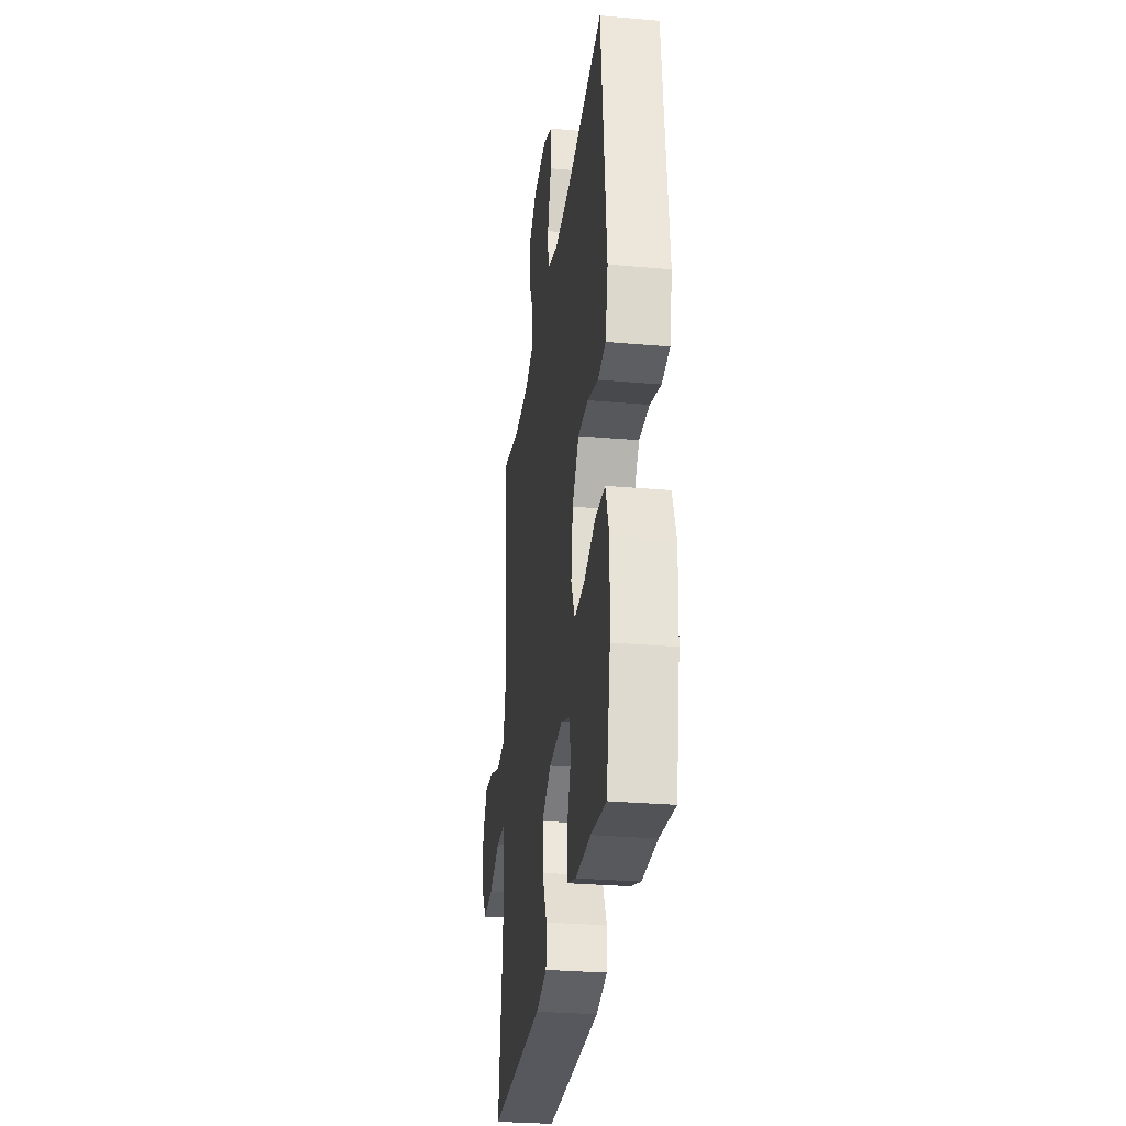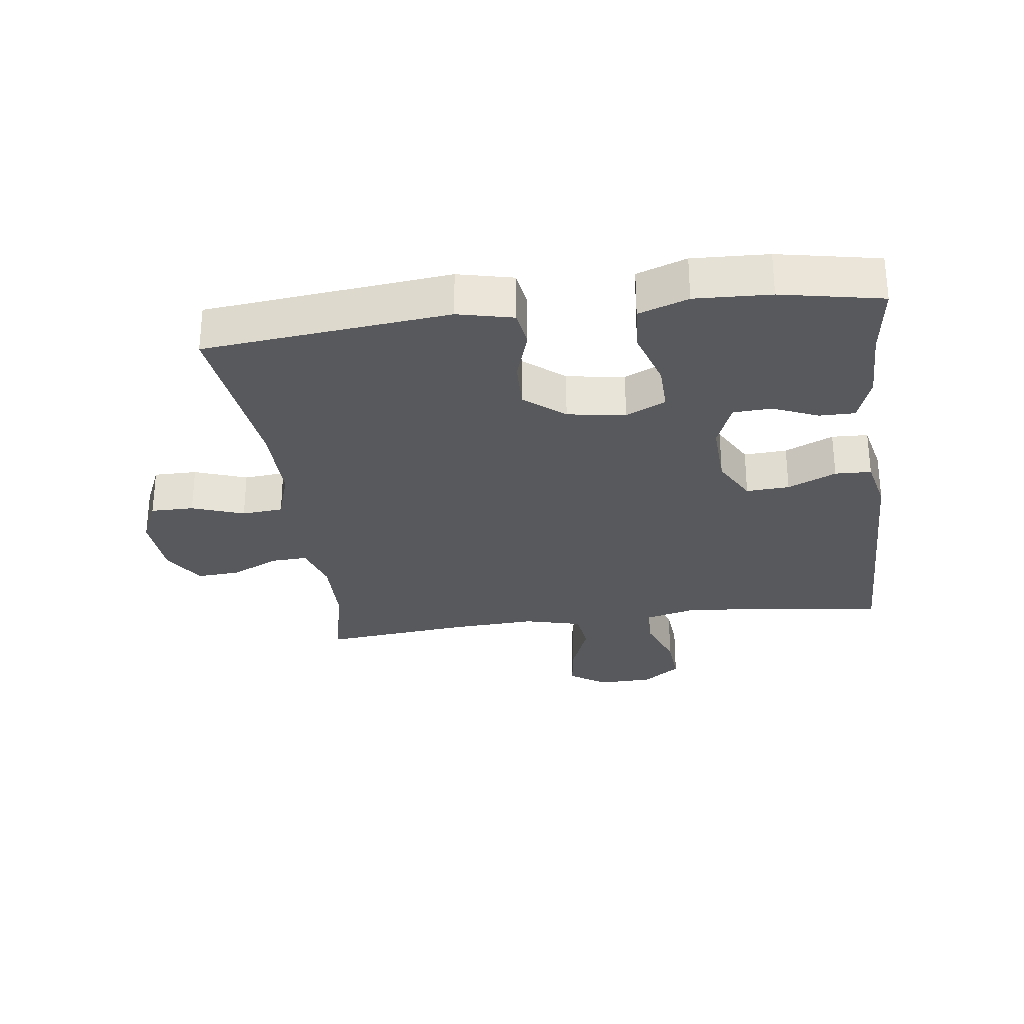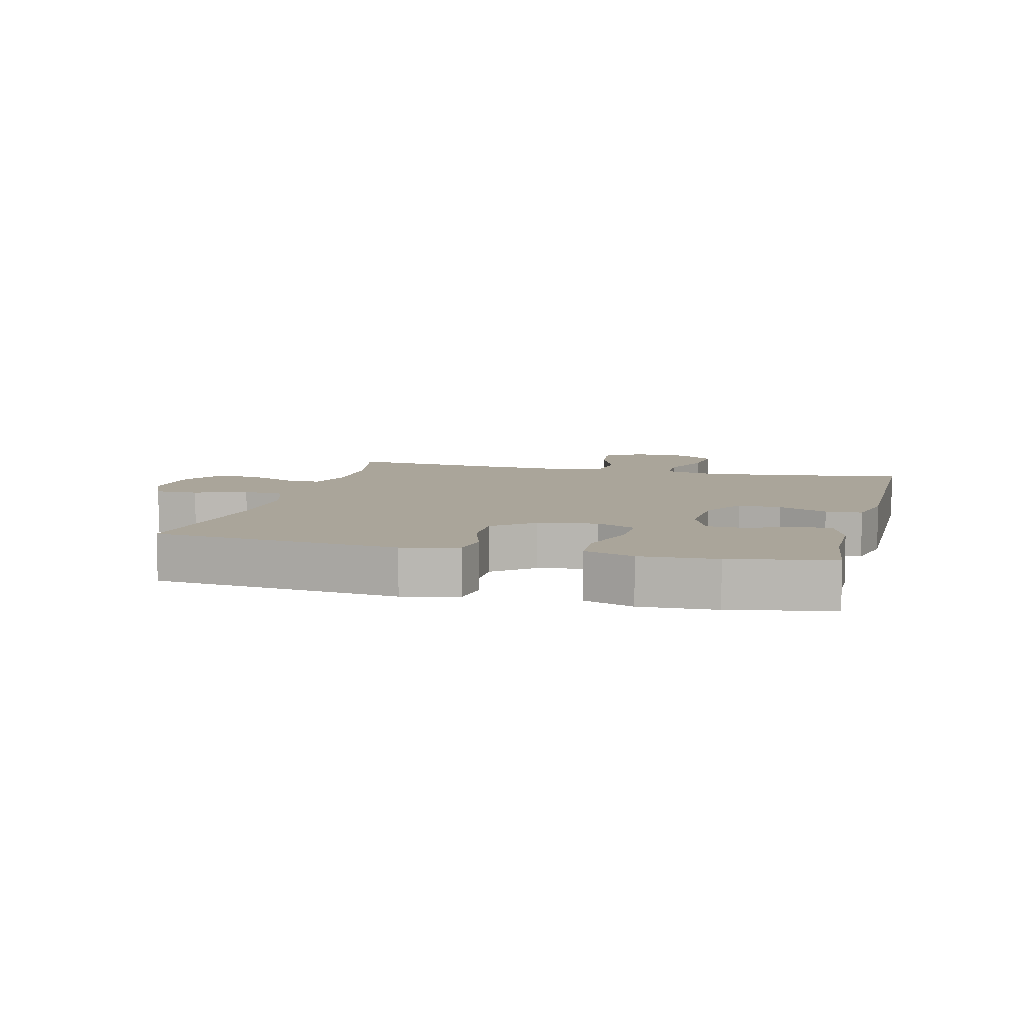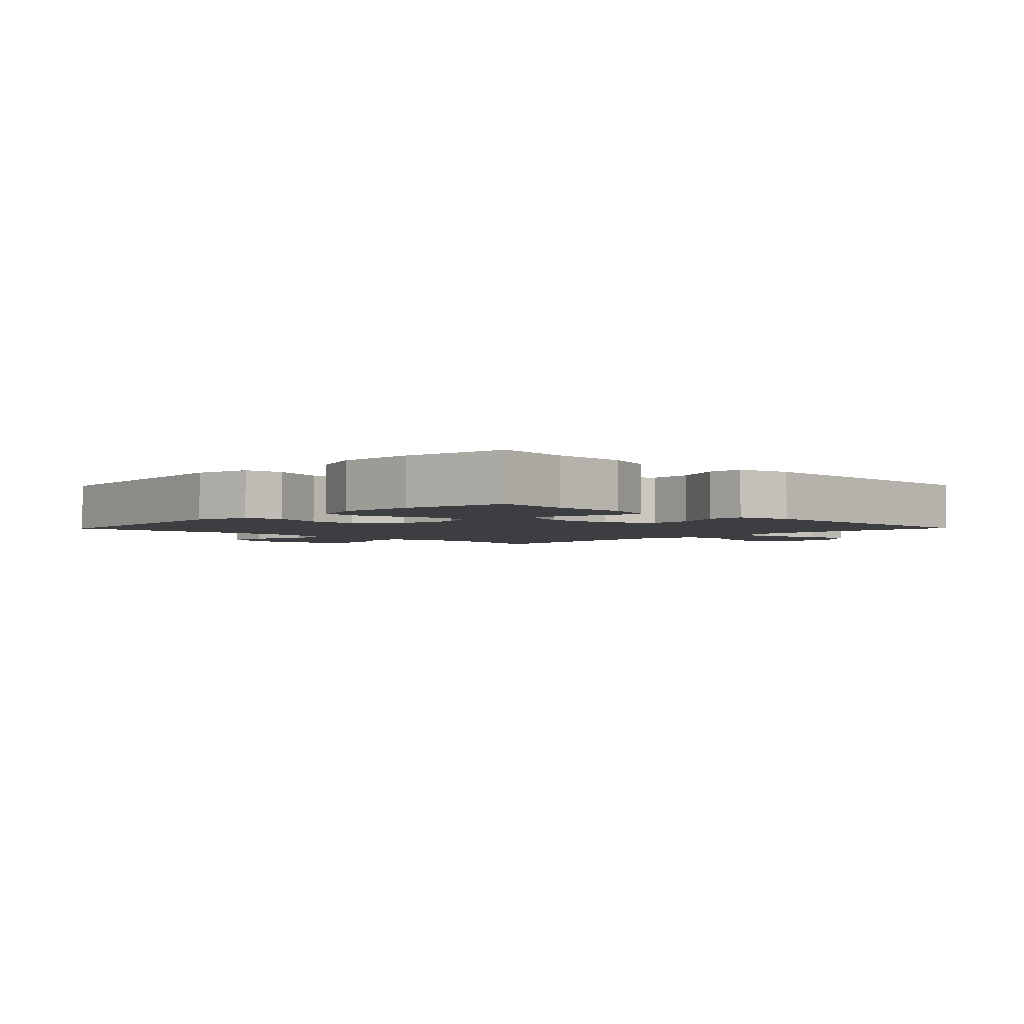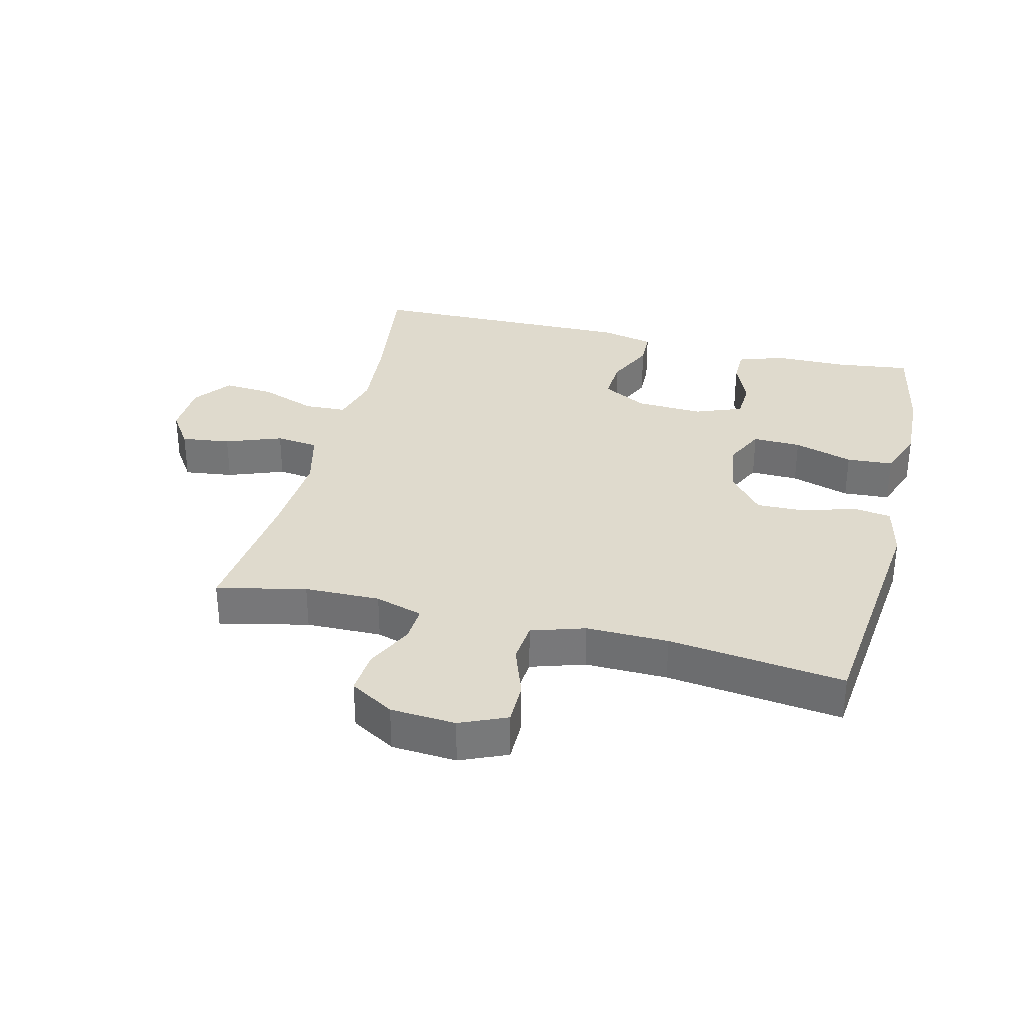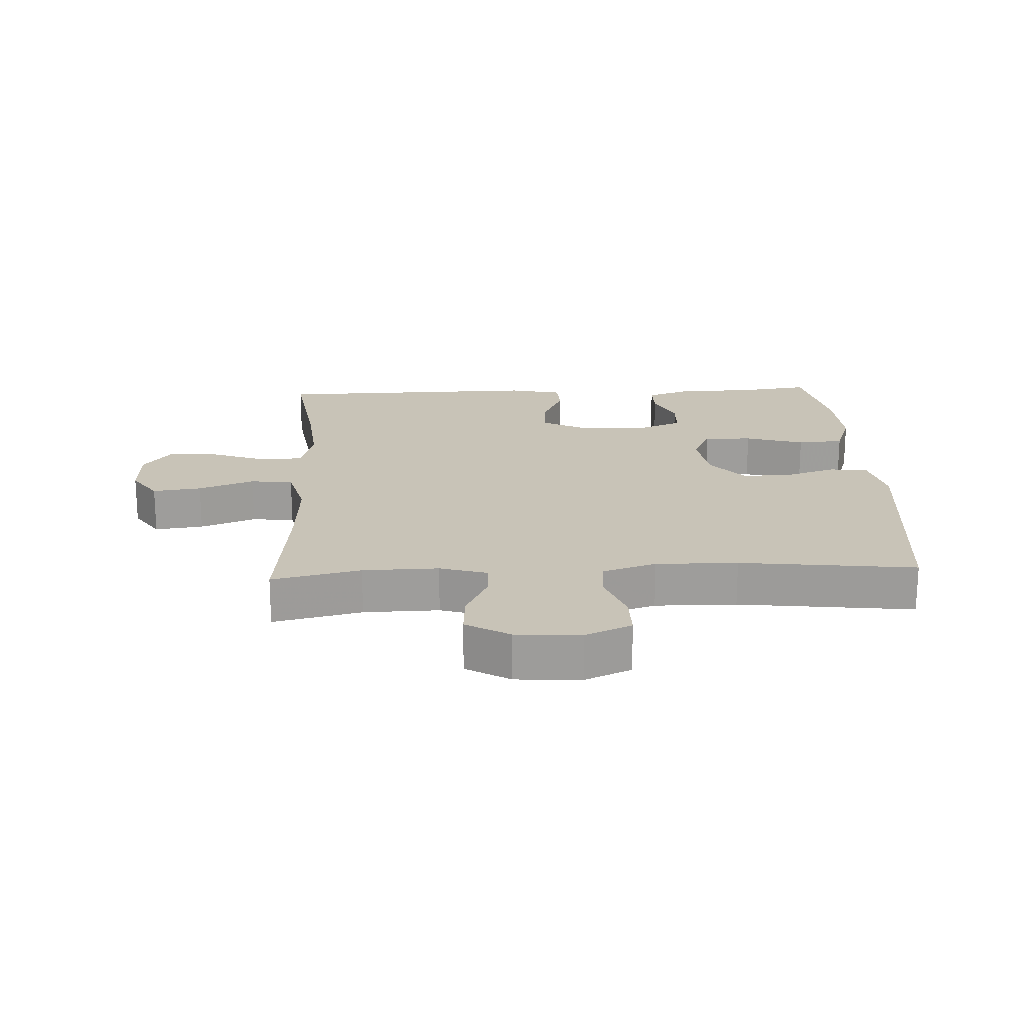
<metadata>
{"format":"obj","ext":"obj","renderer":"f3d","projection":"perspective","resolution":1024,"background":"white","views":[{"elev":-29.7,"azim":82.7,"up":"+Z"},{"elev":-29.0,"azim":97.4,"up":"+Y"},{"elev":7.7,"azim":104.3,"up":"+Y"},{"elev":-3.0,"azim":135.8,"up":"+Y"},{"elev":32.7,"azim":14.0,"up":"+Y"},{"elev":19.7,"azim":-2.9,"up":"+Y"}]}
</metadata>
<code>
v -0.5 0.07 0.5
v -0.36 0.07 0.468
v -0.241 0.07 0.466
v -0.166 0.07 0.489
v -0.169 0.07 0.546
v -0.205 0.07 0.621
v -0.21 0.07 0.69
v -0.141 0.07 0.731
v -0.039 0.07 0.738
v 0.034 0.07 0.706
v 0.034 0.07 0.638
v 0.005 0.07 0.556
v 0.011 0.07 0.491
v 0.095 0.07 0.464
v 0.224 0.07 0.466
v 0.5 0.07 0.5
v 0.541 0.07 0.115
v 0.521 0.07 0.028
v 0.461 0.07 0.019
v 0.38 0.07 0.045
v 0.302 0.07 0.047
v 0.25 0.07 -0.016
v 0.236 0.07 -0.107
v 0.266 0.07 -0.17
v 0.342 0.07 -0.168
v 0.435 0.07 -0.139
v 0.508 0.07 -0.144
v 0.536 0.07 -0.222
v 0.531 0.07 -0.341
v 0.5 0.07 -0.5
v 0.384 0.07 -0.485
v 0.269 0.07 -0.484
v 0.196 0.07 -0.459
v 0.196 0.07 -0.403
v 0.226 0.07 -0.332
v 0.223 0.07 -0.271
v 0.149 0.07 -0.242
v 0.044 0.07 -0.247
v -0.027 0.07 -0.286
v -0.023 0.07 -0.354
v 0.012 0.07 -0.43
v 0.01 0.07 -0.487
v -0.074 0.07 -0.506
v -0.5 0.07 -0.5
v -0.471 0.07 -0.294
v -0.46 0.07 -0.172
v -0.481 0.07 -0.092
v -0.547 0.07 -0.089
v -0.636 0.07 -0.122
v -0.715 0.07 -0.128
v -0.759 0.07 -0.069
v -0.762 0.07 0.018
v -0.723 0.07 0.076
v -0.646 0.07 0.066
v -0.558 0.07 0.033
v -0.491 0.07 0.041
v -0.468 0.07 0.132
v -0.476 0.07 0.271
v -0.5 0 0.5
v -0.36 0 0.468
v -0.241 0 0.466
v -0.166 0 0.489
v -0.169 0 0.546
v -0.205 0 0.621
v -0.21 0 0.69
v -0.141 0 0.731
v -0.039 0 0.738
v 0.034 0 0.706
v 0.034 0 0.638
v 0.005 0 0.556
v 0.011 0 0.491
v 0.095 0 0.464
v 0.224 0 0.466
v 0.5 0 0.5
v 0.541 0 0.115
v 0.521 0 0.028
v 0.461 0 0.019
v 0.38 0 0.045
v 0.302 0 0.047
v 0.25 0 -0.016
v 0.236 0 -0.107
v 0.266 0 -0.17
v 0.342 0 -0.168
v 0.435 0 -0.139
v 0.508 0 -0.144
v 0.536 0 -0.222
v 0.531 0 -0.341
v 0.5 0 -0.5
v 0.384 0 -0.485
v 0.269 0 -0.484
v 0.196 0 -0.459
v 0.196 0 -0.403
v 0.226 0 -0.332
v 0.223 0 -0.271
v 0.149 0 -0.242
v 0.044 0 -0.247
v -0.027 0 -0.286
v -0.023 0 -0.354
v 0.012 0 -0.43
v 0.01 0 -0.487
v -0.074 0 -0.506
v -0.5 0 -0.5
v -0.471 0 -0.294
v -0.46 0 -0.172
v -0.481 0 -0.092
v -0.547 0 -0.089
v -0.636 0 -0.122
v -0.715 0 -0.128
v -0.759 0 -0.069
v -0.762 0 0.018
v -0.723 0 0.076
v -0.646 0 0.066
v -0.558 0 0.033
v -0.491 0 0.041
v -0.468 0 0.132
v -0.476 0 0.271
f 52 53 54 55
f 50 51 52 55
f 48 49 50 55
f 47 48 55 56
f 46 47 56 57
f 42 43 44 45
f 40 41 42 45
f 39 40 45 46
f 38 39 46 57
f 32 33 34 35
f 31 32 35 36
f 30 31 36
f 29 30 36
f 28 29 36 37
f 25 26 27 28
f 24 25 28 37
f 17 18 19 20
f 15 16 17 20
f 14 15 20 21
f 13 14 21 22
f 9 10 11 12
f 9 12 13
f 8 9 13
f 5 6 7 8
f 4 5 8 13
f 3 4 13 22
f 58 1 2
f 23 24 37 38
f 23 38 57 58
f 22 23 58
f 2 3 22 58
f 113 112 111 110
f 113 110 109 108
f 113 108 107 106
f 114 113 106 105
f 115 114 105 104
f 103 102 101 100
f 103 100 99 98
f 104 103 98 97
f 115 104 97 96
f 93 92 91 90
f 94 93 90 89
f 94 89 88
f 94 88 87
f 95 94 87 86
f 86 85 84 83
f 95 86 83 82
f 78 77 76 75
f 78 75 74 73
f 79 78 73 72
f 80 79 72 71
f 70 69 68 67
f 71 70 67
f 71 67 66
f 66 65 64 63
f 71 66 63 62
f 80 71 62 61
f 60 59 116
f 96 95 82 81
f 116 115 96 81
f 116 81 80
f 116 80 61 60
f 1 59 60 2
f 2 60 61 3
f 3 61 62 4
f 4 62 63 5
f 5 63 64 6
f 6 64 65 7
f 7 65 66 8
f 8 66 67 9
f 9 67 68 10
f 10 68 69 11
f 11 69 70 12
f 12 70 71 13
f 13 71 72 14
f 14 72 73 15
f 15 73 74 16
f 16 74 75 17
f 17 75 76 18
f 18 76 77 19
f 19 77 78 20
f 20 78 79 21
f 21 79 80 22
f 22 80 81 23
f 23 81 82 24
f 24 82 83 25
f 25 83 84 26
f 26 84 85 27
f 27 85 86 28
f 28 86 87 29
f 29 87 88 30
f 30 88 89 31
f 31 89 90 32
f 32 90 91 33
f 33 91 92 34
f 34 92 93 35
f 35 93 94 36
f 36 94 95 37
f 37 95 96 38
f 38 96 97 39
f 39 97 98 40
f 40 98 99 41
f 41 99 100 42
f 42 100 101 43
f 43 101 102 44
f 44 102 103 45
f 45 103 104 46
f 46 104 105 47
f 47 105 106 48
f 48 106 107 49
f 49 107 108 50
f 50 108 109 51
f 51 109 110 52
f 52 110 111 53
f 53 111 112 54
f 54 112 113 55
f 55 113 114 56
f 56 114 115 57
f 57 115 116 58
f 58 116 59 1

</code>
